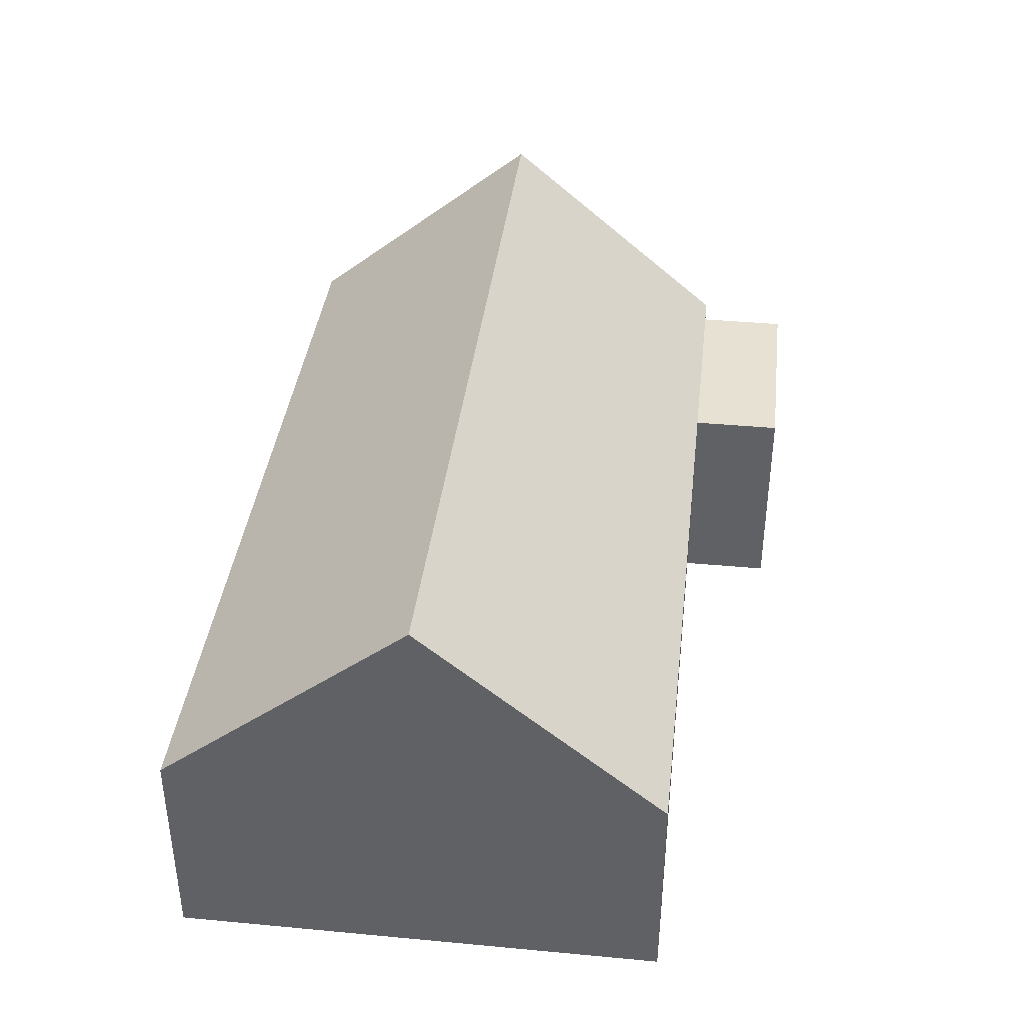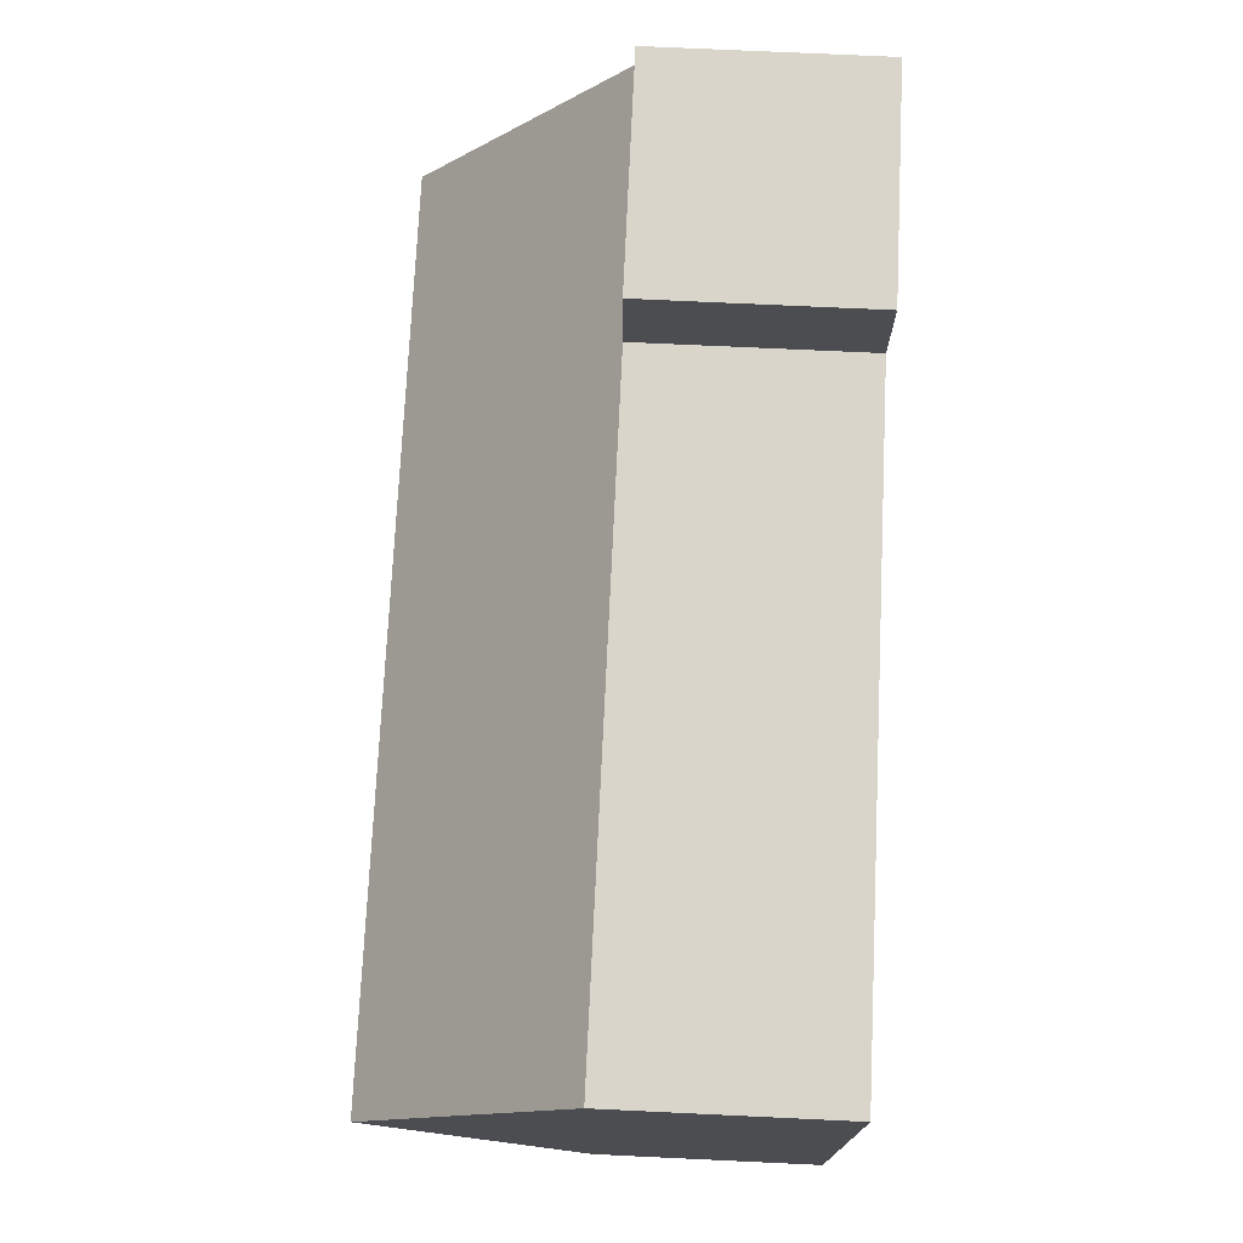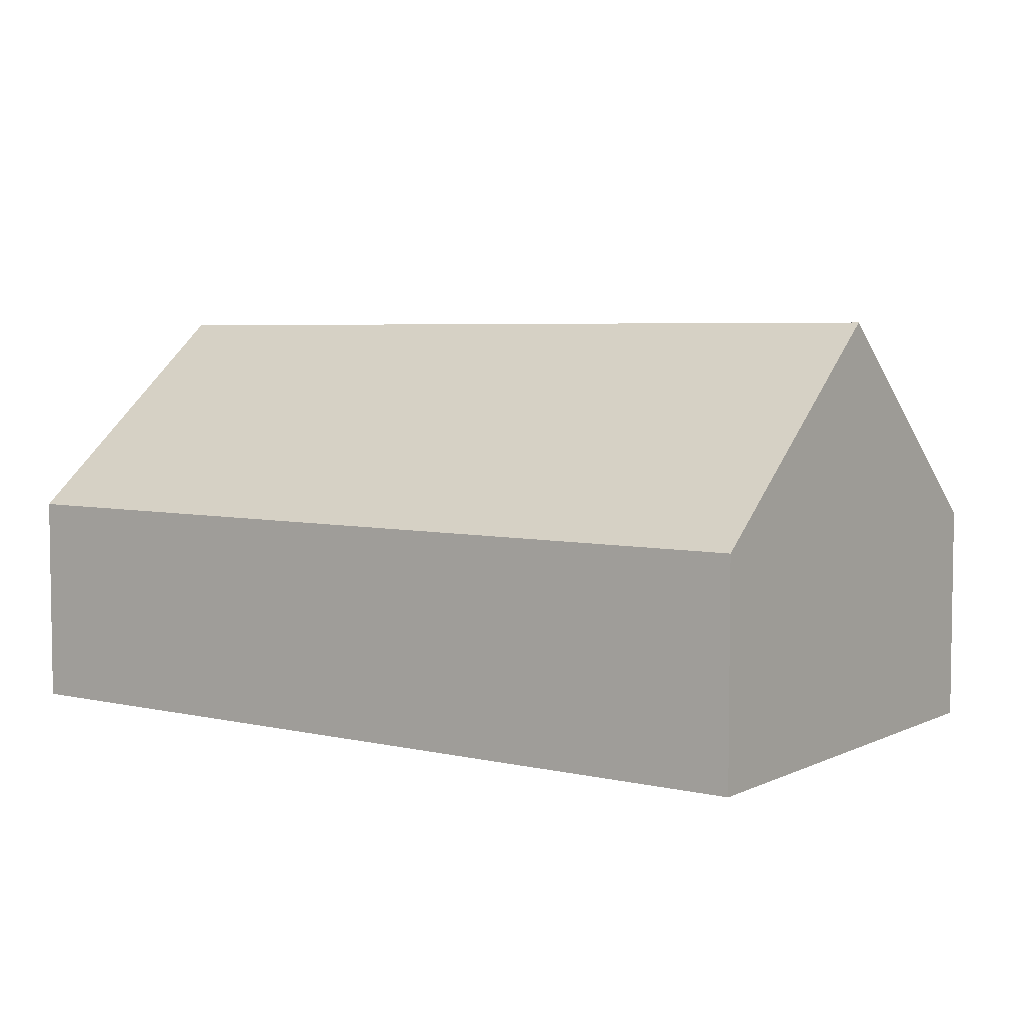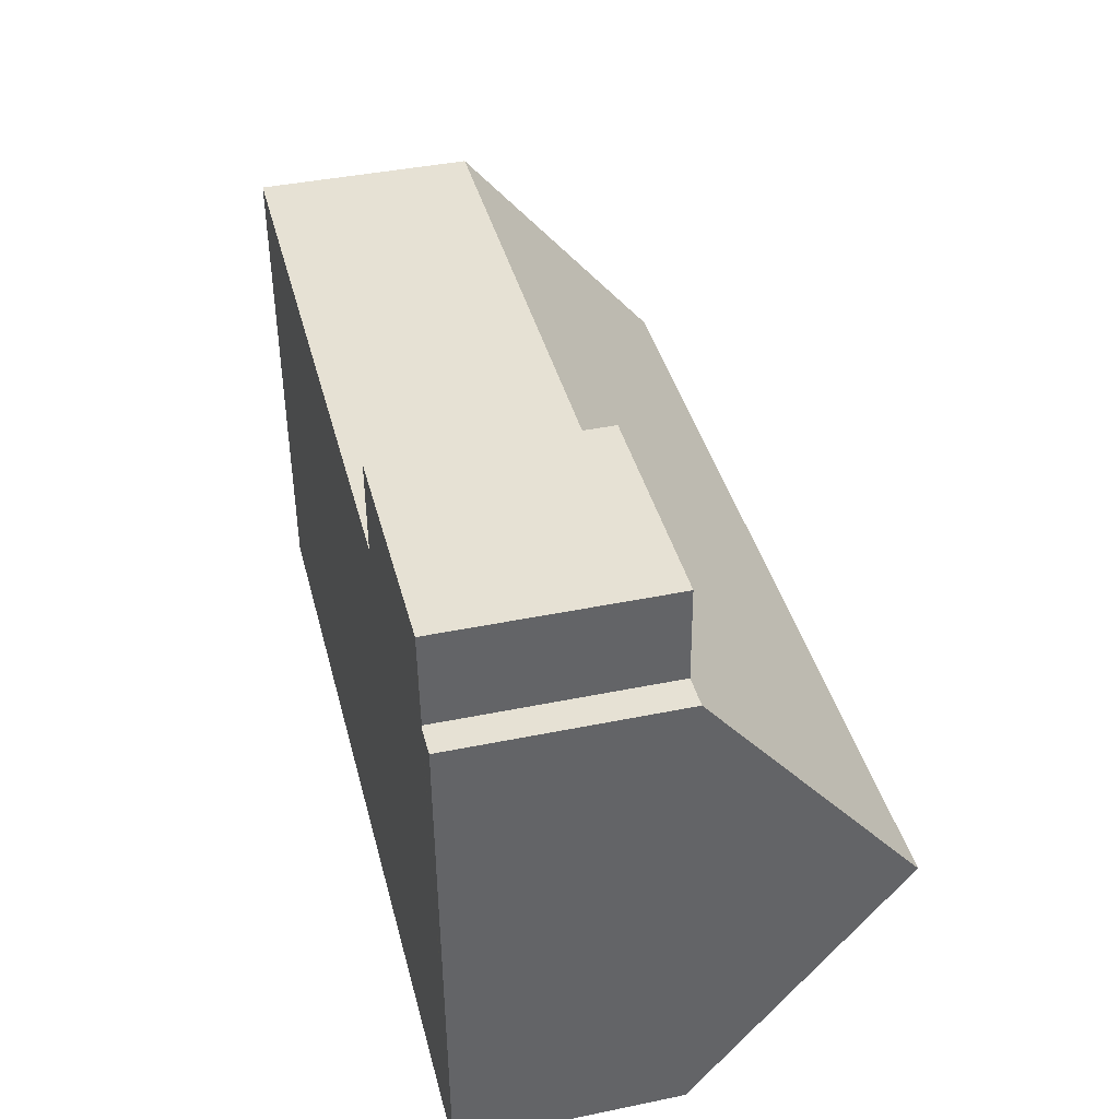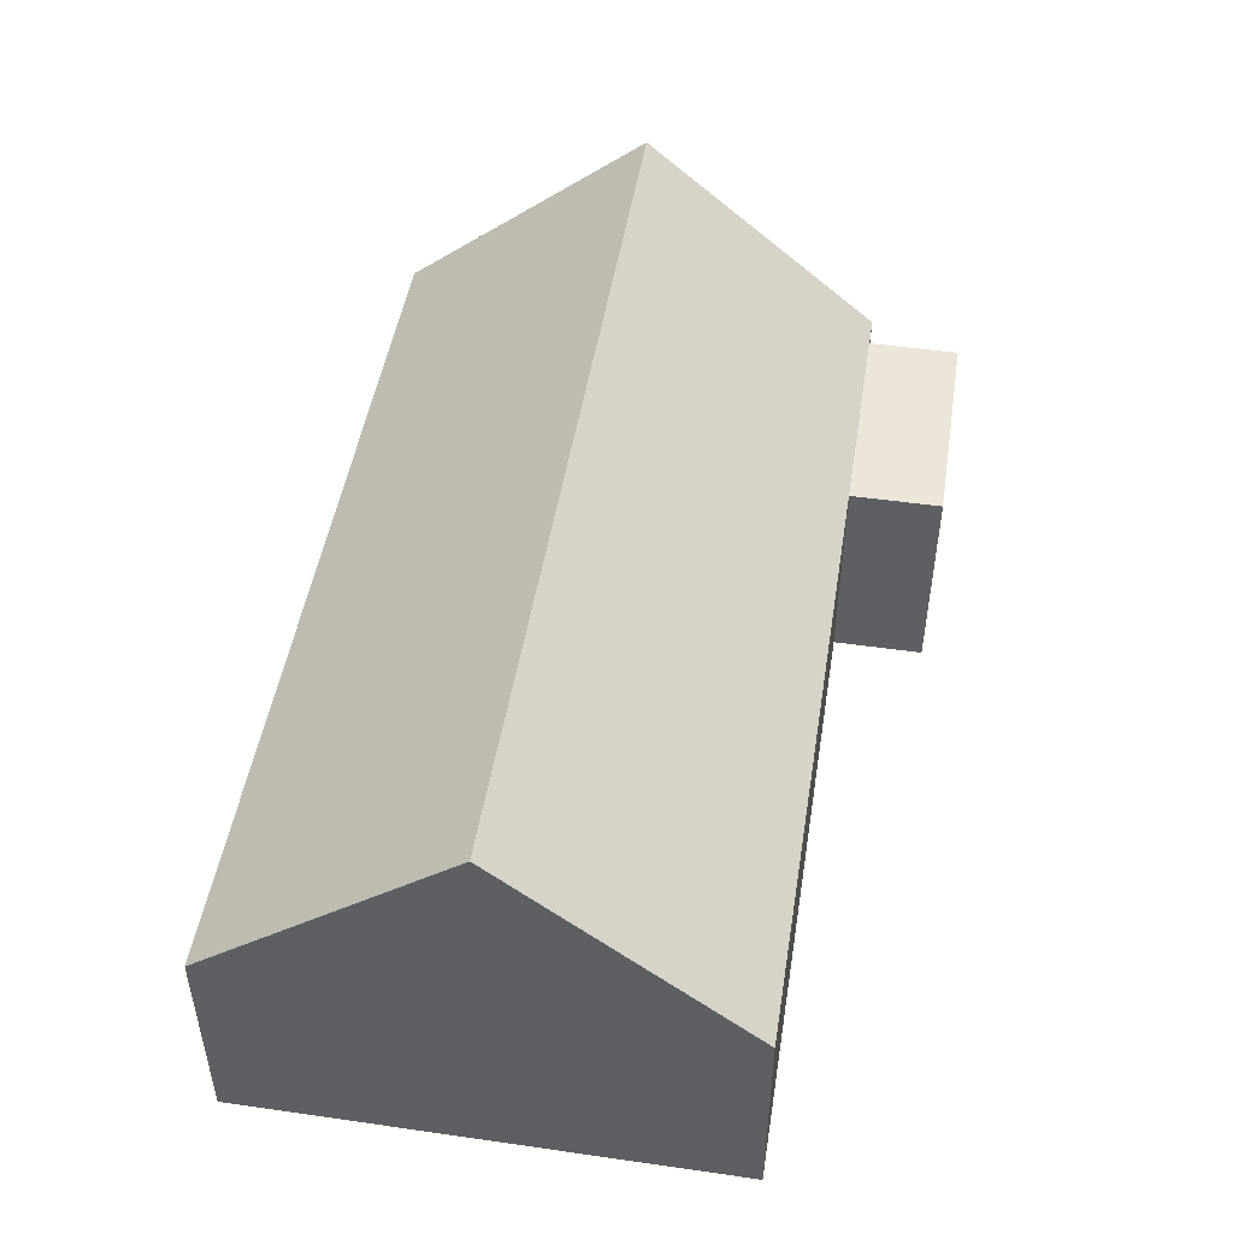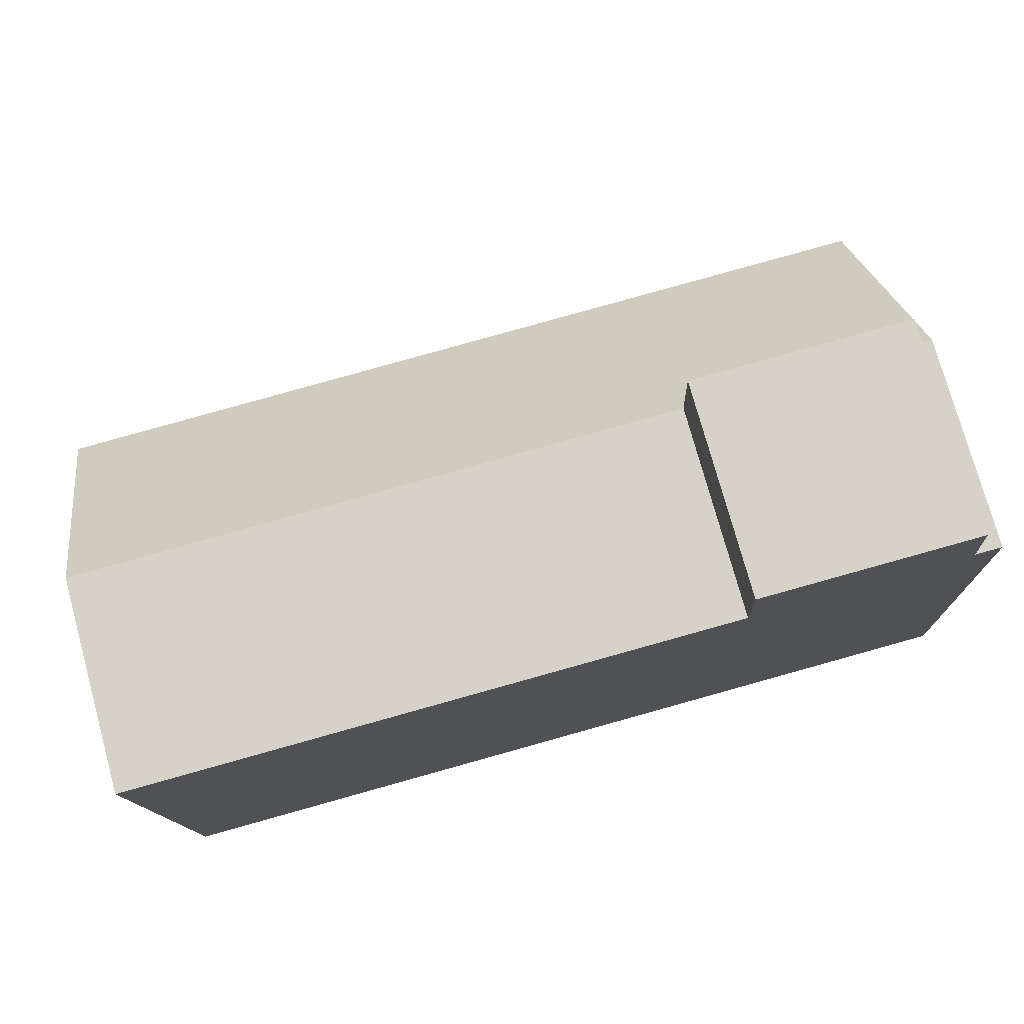
<metadata>
{"format":"obj","ext":"obj","renderer":"f3d","projection":"perspective","resolution":1024,"background":"white","views":[{"elev":38.9,"azim":-85.3,"up":"+Y"},{"elev":72.2,"azim":-87.3,"up":"+Z"},{"elev":5.1,"azim":-146.5,"up":"+Y"},{"elev":41.3,"azim":76.0,"up":"+Z"},{"elev":48.6,"azim":-82.9,"up":"+Y"},{"elev":76.0,"azim":-15.4,"up":"+Z"}]}
</metadata>
<code>
o CG10_500_048066_0051
v 326.5 75 -209.2
v 323.5 144.8 -123.8
v 320.6 75 -41.39
v 309.4 75 -41.78
v 308.3 75 -10.35
v 232.7 75 -44.42
v 231.6 75 -13.01
v 23.07 75 -220.2
v 17.22 75 -51.88
v 20.09 145 -134.6
v 326.5 0 -209.2
v 320.6 0 -41.39
v 309.4 0 -41.78
v 308.3 0 -10.35
v 231.6 0 -13.01
v 232.7 0 -44.42
v 17.22 0 -51.88
v 23.07 0 -220.2
f 9 10 2 3 4 6
f 7 6 4 5
f 10 8 1 2
f 1 2 3
f 9 10 8
f 11 12 13 14 15 16 17 18
f 1 11 12 3
f 3 12 13 4
f 4 13 14 5
f 5 14 15 7
f 7 15 16 6
f 6 16 17 9
f 9 17 18 8
f 8 18 11 1

</code>
